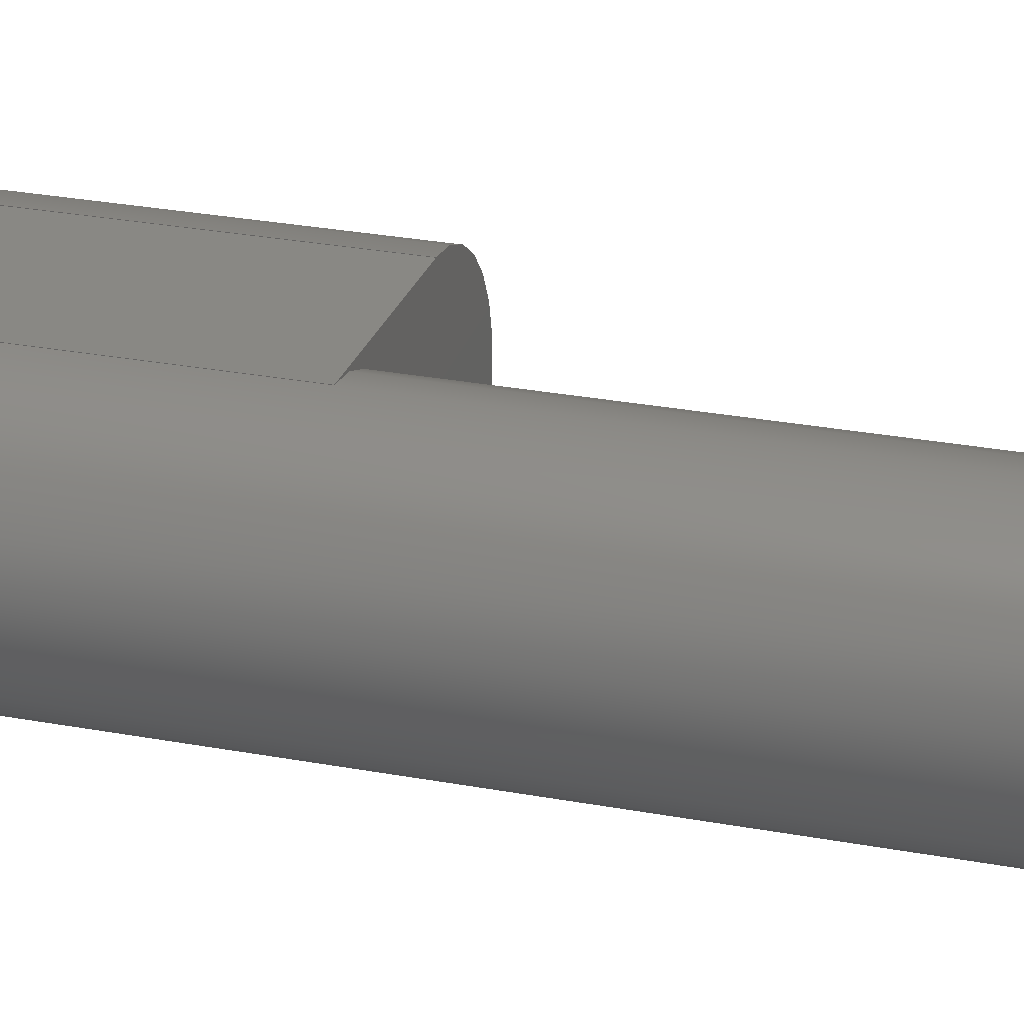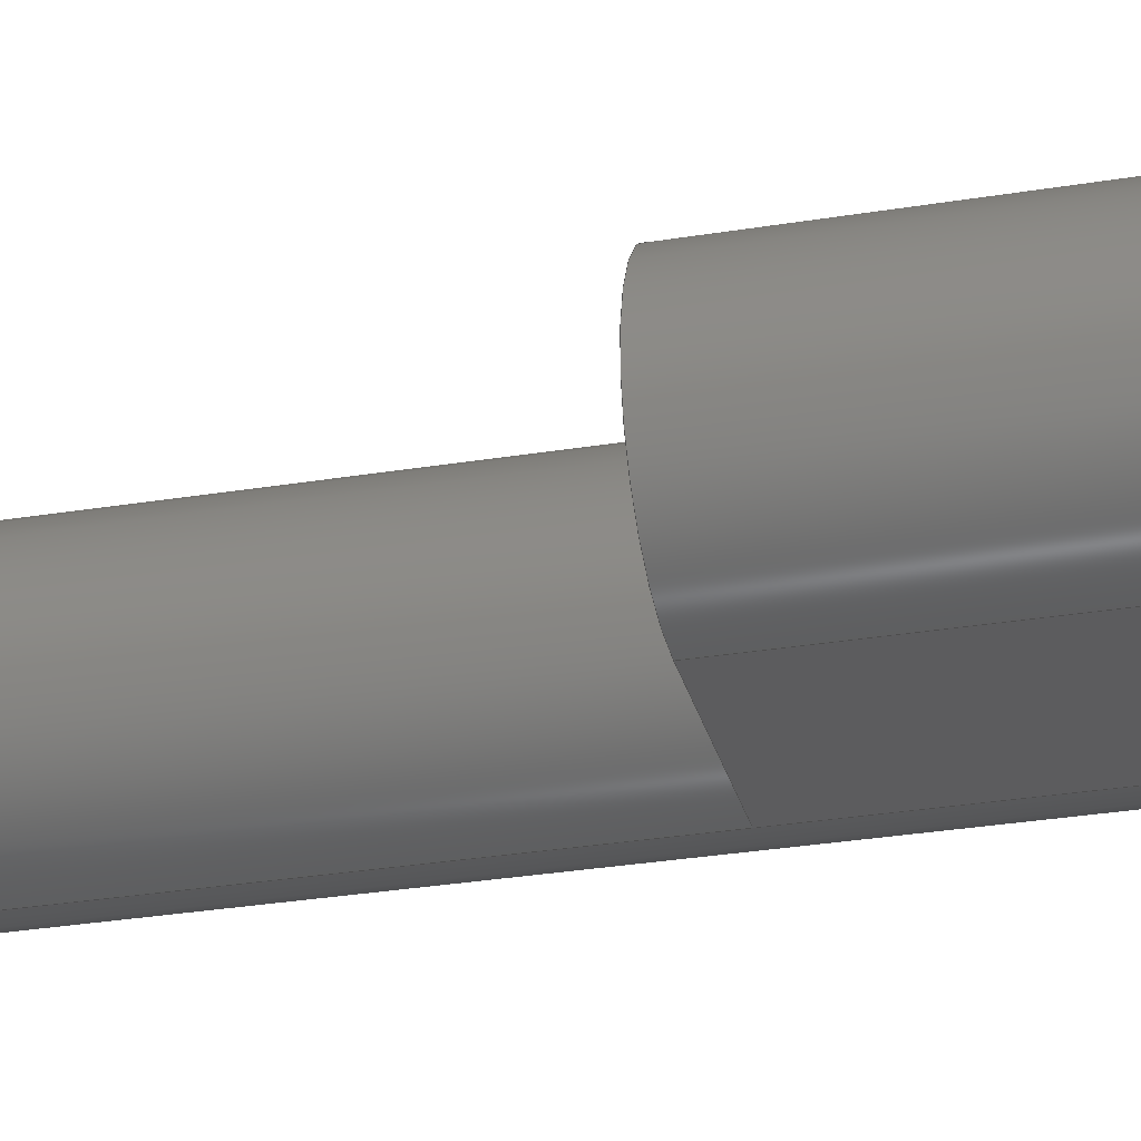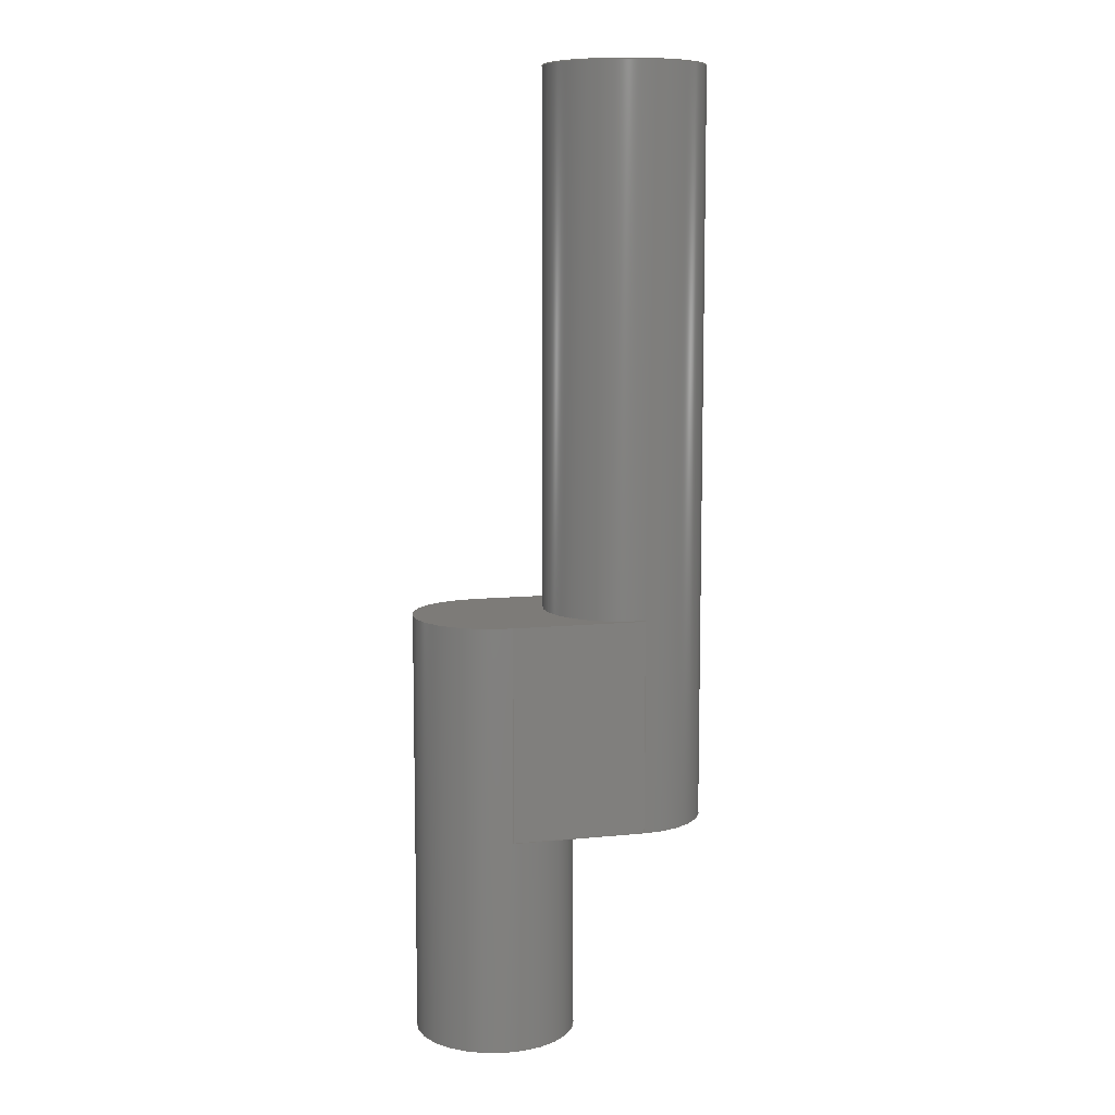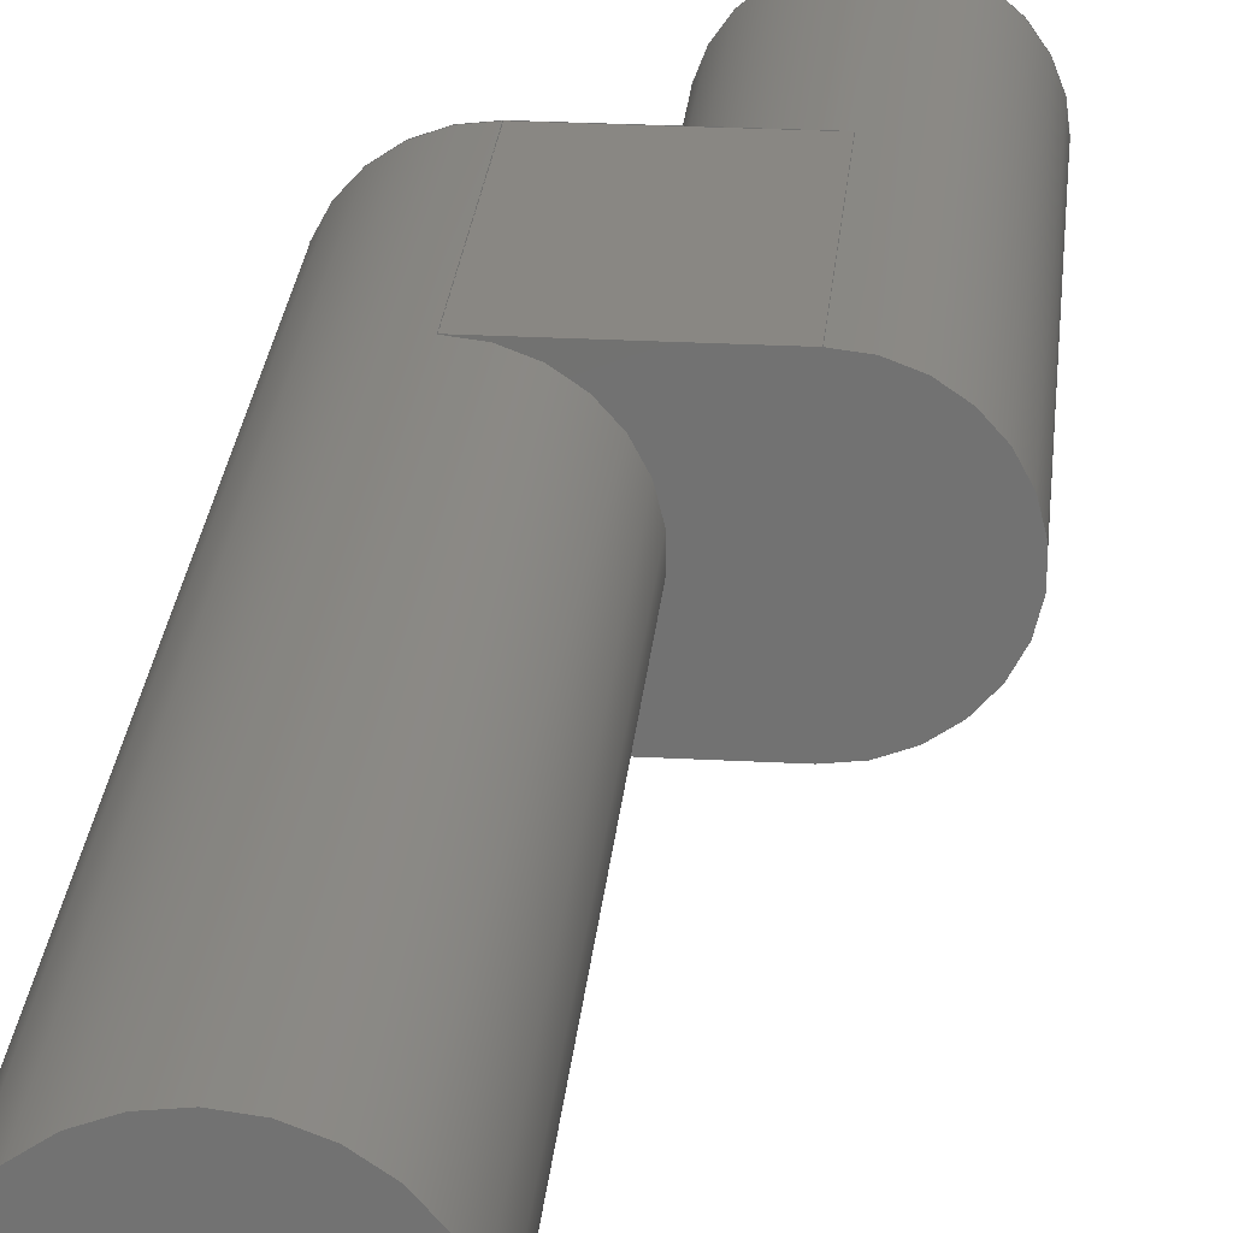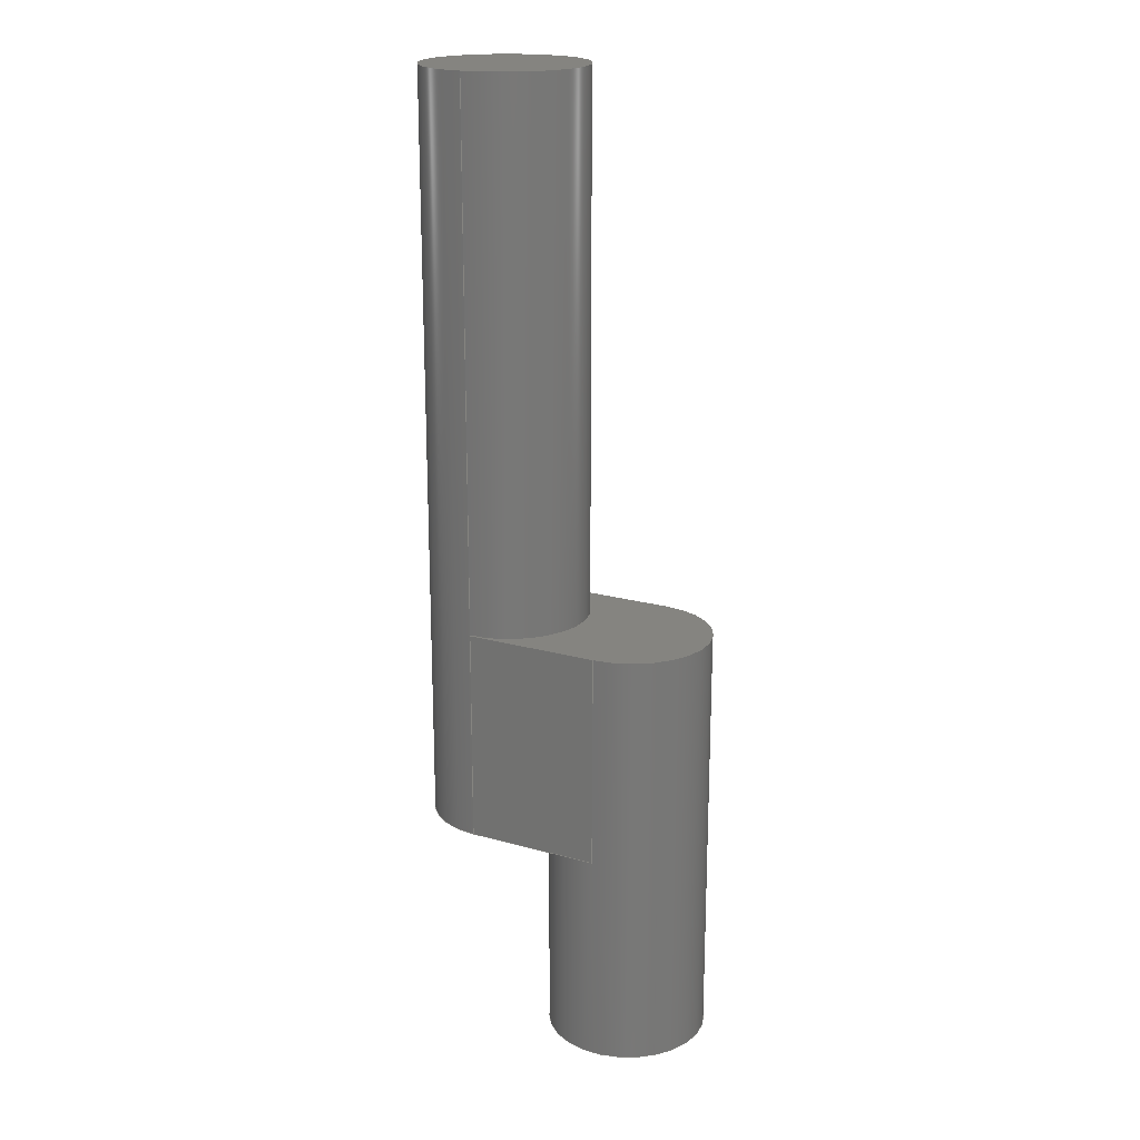
<metadata>
{"format":"step","ext":"stp","renderer":"f3d","projection":"perspective","resolution":1024,"background":"white","views":[{"elev":26.3,"azim":-73.2,"up":"+Y"},{"elev":-29.6,"azim":103.7,"up":"+Y"},{"elev":9.0,"azim":164.7,"up":"+Z"},{"elev":25.2,"azim":5.1,"up":"+Y"},{"elev":19.5,"azim":27.7,"up":"+Z"}]}
</metadata>
<code>
ISO-10303-21;
DATA;
#1=MECHANICAL_DESIGN_GEOMETRIC_PRESENTATION_REPRESENTATION('',(#118,#119,
#120,#121,#122,#123,#124,#125,#126),#252);
#2=SHAPE_REPRESENTATION_RELATIONSHIP('SRR','None',#259,#3);
#3=ADVANCED_BREP_SHAPE_REPRESENTATION('',(#4),#251);
#4=MANIFOLD_SOLID_BREP('\X2\5B9e+04F53\X0\1',#135);
#5=LINE('',#218,#15);
#6=LINE('',#222,#16);
#7=LINE('',#225,#17);
#8=LINE('',#228,#18);
#9=LINE('',#230,#19);
#10=LINE('',#231,#20);
#11=LINE('',#234,#21);
#12=LINE('',#236,#22);
#13=LINE('',#237,#23);
#14=LINE('',#246,#24);
#15=VECTOR('',#178,1.5);
#16=VECTOR('',#181,10);
#17=VECTOR('',#184,10);
#18=VECTOR('',#187,10);
#19=VECTOR('',#188,10);
#20=VECTOR('',#189,10);
#21=VECTOR('',#192,10);
#22=VECTOR('',#193,10);
#23=VECTOR('',#194,10);
#24=VECTOR('',#207,1.5);
#25=CYLINDRICAL_SURFACE('',#157,1.5);
#26=CYLINDRICAL_SURFACE('',#167,1.5);
#27=FACE_OUTER_BOUND('',#35,.T.);
#28=FACE_OUTER_BOUND('',#36,.T.);
#29=FACE_OUTER_BOUND('',#37,.T.);
#30=FACE_OUTER_BOUND('',#38,.T.);
#31=FACE_OUTER_BOUND('',#39,.T.);
#32=FACE_OUTER_BOUND('',#40,.T.);
#33=FACE_OUTER_BOUND('',#41,.T.);
#34=FACE_OUTER_BOUND('',#42,.T.);
#35=EDGE_LOOP('',(#78));
#36=EDGE_LOOP('',(#79,#80,#81,#82,#83,#84,#85));
#37=EDGE_LOOP('',(#86,#87,#88,#89));
#38=EDGE_LOOP('',(#90,#91,#92,#93));
#39=EDGE_LOOP('',(#94,#95,#96,#97));
#40=EDGE_LOOP('',(#98,#99,#100,#101,#102));
#41=EDGE_LOOP('',(#103,#104,#105,#106,#107,#108,#109,#110));
#42=EDGE_LOOP('',(#111));
#43=CIRCLE('',#156,1.5);
#44=CIRCLE('',#158,1.5);
#45=CIRCLE('',#159,1.5);
#46=CIRCLE('',#163,1.5);
#47=CIRCLE('',#165,1.5);
#48=CIRCLE('',#166,1.5);
#49=CIRCLE('',#168,1.5);
#50=VERTEX_POINT('',#214);
#51=VERTEX_POINT('',#217);
#52=VERTEX_POINT('',#219);
#53=VERTEX_POINT('',#221);
#54=VERTEX_POINT('',#223);
#55=VERTEX_POINT('',#227);
#56=VERTEX_POINT('',#229);
#57=VERTEX_POINT('',#233);
#58=VERTEX_POINT('',#235);
#59=VERTEX_POINT('',#241);
#60=VERTEX_POINT('',#245);
#61=EDGE_CURVE('',#50,#50,#43,.T.);
#62=EDGE_CURVE('',#50,#51,#5,.T.);
#63=EDGE_CURVE('',#52,#51,#44,.T.);
#64=EDGE_CURVE('',#53,#52,#6,.T.);
#65=EDGE_CURVE('',#53,#54,#45,.T.);
#66=EDGE_CURVE('',#54,#51,#7,.T.);
#67=EDGE_CURVE('',#55,#53,#8,.T.);
#68=EDGE_CURVE('',#56,#52,#9,.T.);
#69=EDGE_CURVE('',#55,#56,#10,.T.);
#70=EDGE_CURVE('',#54,#57,#11,.T.);
#71=EDGE_CURVE('',#57,#58,#12,.T.);
#72=EDGE_CURVE('',#51,#58,#13,.T.);
#73=EDGE_CURVE('',#58,#56,#46,.T.);
#74=EDGE_CURVE('',#55,#59,#47,.T.);
#75=EDGE_CURVE('',#59,#57,#48,.T.);
#76=EDGE_CURVE('',#59,#60,#14,.T.);
#77=EDGE_CURVE('',#60,#60,#49,.T.);
#78=ORIENTED_EDGE('',*,*,#61,.T.);
#79=ORIENTED_EDGE('',*,*,#61,.F.);
#80=ORIENTED_EDGE('',*,*,#62,.T.);
#81=ORIENTED_EDGE('',*,*,#63,.F.);
#82=ORIENTED_EDGE('',*,*,#64,.F.);
#83=ORIENTED_EDGE('',*,*,#65,.T.);
#84=ORIENTED_EDGE('',*,*,#66,.T.);
#85=ORIENTED_EDGE('',*,*,#62,.F.);
#86=ORIENTED_EDGE('',*,*,#67,.T.);
#87=ORIENTED_EDGE('',*,*,#64,.T.);
#88=ORIENTED_EDGE('',*,*,#68,.F.);
#89=ORIENTED_EDGE('',*,*,#69,.F.);
#90=ORIENTED_EDGE('',*,*,#70,.T.);
#91=ORIENTED_EDGE('',*,*,#71,.T.);
#92=ORIENTED_EDGE('',*,*,#72,.F.);
#93=ORIENTED_EDGE('',*,*,#66,.F.);
#94=ORIENTED_EDGE('',*,*,#63,.T.);
#95=ORIENTED_EDGE('',*,*,#72,.T.);
#96=ORIENTED_EDGE('',*,*,#73,.T.);
#97=ORIENTED_EDGE('',*,*,#68,.T.);
#98=ORIENTED_EDGE('',*,*,#74,.T.);
#99=ORIENTED_EDGE('',*,*,#75,.T.);
#100=ORIENTED_EDGE('',*,*,#70,.F.);
#101=ORIENTED_EDGE('',*,*,#65,.F.);
#102=ORIENTED_EDGE('',*,*,#67,.F.);
#103=ORIENTED_EDGE('',*,*,#74,.F.);
#104=ORIENTED_EDGE('',*,*,#69,.T.);
#105=ORIENTED_EDGE('',*,*,#73,.F.);
#106=ORIENTED_EDGE('',*,*,#71,.F.);
#107=ORIENTED_EDGE('',*,*,#75,.F.);
#108=ORIENTED_EDGE('',*,*,#76,.T.);
#109=ORIENTED_EDGE('',*,*,#77,.T.);
#110=ORIENTED_EDGE('',*,*,#76,.F.);
#111=ORIENTED_EDGE('',*,*,#77,.F.);
#112=PLANE('',#155);
#113=PLANE('',#160);
#114=PLANE('',#161);
#115=PLANE('',#162);
#116=PLANE('',#164);
#117=PLANE('',#169);
#118=STYLED_ITEM('',(#269),#127);
#119=STYLED_ITEM('',(#269),#128);
#120=STYLED_ITEM('',(#269),#129);
#121=STYLED_ITEM('',(#269),#130);
#122=STYLED_ITEM('',(#269),#131);
#123=STYLED_ITEM('',(#269),#132);
#124=STYLED_ITEM('',(#269),#133);
#125=STYLED_ITEM('',(#269),#134);
#126=STYLED_ITEM('',(#268),#4);
#127=ADVANCED_FACE('',(#27),#112,.T.);
#128=ADVANCED_FACE('',(#28),#25,.T.);
#129=ADVANCED_FACE('',(#29),#113,.T.);
#130=ADVANCED_FACE('',(#30),#114,.T.);
#131=ADVANCED_FACE('',(#31),#115,.T.);
#132=ADVANCED_FACE('',(#32),#116,.F.);
#133=ADVANCED_FACE('',(#33),#26,.T.);
#134=ADVANCED_FACE('',(#34),#117,.F.);
#135=CLOSED_SHELL('',(#127,#128,#129,#130,#131,#132,#133,#134));
#136=DERIVED_UNIT_ELEMENT(#138,1);
#137=DERIVED_UNIT_ELEMENT(#254,-3);
#138=(
MASS_UNIT()
NAMED_UNIT(*)
SI_UNIT($,.GRAM.)
);
#139=DERIVED_UNIT((#136,#137));
#140=MEASURE_REPRESENTATION_ITEM('density measure',
POSITIVE_RATIO_MEASURE(1),#139);
#141=PROPERTY_DEFINITION_REPRESENTATION(#146,#143);
#142=PROPERTY_DEFINITION_REPRESENTATION(#147,#144);
#143=REPRESENTATION('material name',(#145),#251);
#144=REPRESENTATION('density',(#140),#251);
#145=DESCRIPTIVE_REPRESENTATION_ITEM('\X2\infC4\X0\','\X2\infC4\X0\');
#146=PROPERTY_DEFINITION('material property','material name',#261);
#147=PROPERTY_DEFINITION('material property','density of part',#261);
#148=DATE_TIME_ROLE('creation_date');
#149=APPLIED_DATE_AND_TIME_ASSIGNMENT(#150,#148,(#261));
#150=DATE_AND_TIME(#151,#152);
#151=CALENDAR_DATE(2022,22,5);
#152=LOCAL_TIME(0,0,0,#153);
#153=COORDINATED_UNIVERSAL_TIME_OFFSET(0,0,.BEHIND.);
#154=AXIS2_PLACEMENT_3D('placement',#212,#170,#171);
#155=AXIS2_PLACEMENT_3D('',#213,#172,#173);
#156=AXIS2_PLACEMENT_3D('',#215,#174,#175);
#157=AXIS2_PLACEMENT_3D('',#216,#176,#177);
#158=AXIS2_PLACEMENT_3D('',#220,#179,#180);
#159=AXIS2_PLACEMENT_3D('',#224,#182,#183);
#160=AXIS2_PLACEMENT_3D('',#226,#185,#186);
#161=AXIS2_PLACEMENT_3D('',#232,#190,#191);
#162=AXIS2_PLACEMENT_3D('',#238,#195,#196);
#163=AXIS2_PLACEMENT_3D('',#239,#197,#198);
#164=AXIS2_PLACEMENT_3D('',#240,#199,#200);
#165=AXIS2_PLACEMENT_3D('',#242,#201,#202);
#166=AXIS2_PLACEMENT_3D('',#243,#203,#204);
#167=AXIS2_PLACEMENT_3D('',#244,#205,#206);
#168=AXIS2_PLACEMENT_3D('',#247,#208,#209);
#169=AXIS2_PLACEMENT_3D('',#248,#210,#211);
#170=DIRECTION('axis',(0,0,1));
#171=DIRECTION('refdir',(1,0,0));
#172=DIRECTION('center_axis',(0,0,1));
#173=DIRECTION('ref_axis',(1,0,0));
#174=DIRECTION('center_axis',(0,0,1));
#175=DIRECTION('ref_axis',(1,0,0));
#176=DIRECTION('center_axis',(0,0,1));
#177=DIRECTION('ref_axis',(0,1,0));
#178=DIRECTION('',(0,0,-1));
#179=DIRECTION('center_axis',(0,0,-1));
#180=DIRECTION('ref_axis',(1,0,0));
#181=DIRECTION('',(0,0,1));
#182=DIRECTION('center_axis',(0,0,1));
#183=DIRECTION('ref_axis',(0,1,0));
#184=DIRECTION('',(0,0,1));
#185=DIRECTION('center_axis',(0,1,0));
#186=DIRECTION('ref_axis',(-1,0,0));
#187=DIRECTION('',(-1,0,0));
#188=DIRECTION('',(-1,0,0));
#189=DIRECTION('',(0,0,1));
#190=DIRECTION('center_axis',(0,-1,0));
#191=DIRECTION('ref_axis',(1,0,0));
#192=DIRECTION('',(1,0,0));
#193=DIRECTION('',(0,0,1));
#194=DIRECTION('',(1,0,0));
#195=DIRECTION('center_axis',(0,0,1));
#196=DIRECTION('ref_axis',(1,0,0));
#197=DIRECTION('center_axis',(0,0,1));
#198=DIRECTION('ref_axis',(-1.837e-16,-1,0));
#199=DIRECTION('center_axis',(0,0,1));
#200=DIRECTION('ref_axis',(1,0,0));
#201=DIRECTION('center_axis',(0,0,1));
#202=DIRECTION('ref_axis',(1,0,0));
#203=DIRECTION('center_axis',(0,0,1));
#204=DIRECTION('ref_axis',(1,0,0));
#205=DIRECTION('center_axis',(0,0,1));
#206=DIRECTION('ref_axis',(1,0,0));
#207=DIRECTION('',(0,0,-1));
#208=DIRECTION('center_axis',(0,0,1));
#209=DIRECTION('ref_axis',(1,0,0));
#210=DIRECTION('center_axis',(0,0,1));
#211=DIRECTION('ref_axis',(1,0,0));
#212=CARTESIAN_POINT('',(0,0,0));
#213=CARTESIAN_POINT('Origin',(-2.5,0,18));
#214=CARTESIAN_POINT('',(-2.5,-1.5,18));
#215=CARTESIAN_POINT('Origin',(-2.5,0,18));
#216=CARTESIAN_POINT('Origin',(-2.5,0,4));
#217=CARTESIAN_POINT('',(-2.5,-1.5,8));
#218=CARTESIAN_POINT('',(-2.5,-1.5,4));
#219=CARTESIAN_POINT('',(-2.5,1.5,8));
#220=CARTESIAN_POINT('Origin',(-2.5,0,8));
#221=CARTESIAN_POINT('',(-2.5,1.5,4));
#222=CARTESIAN_POINT('',(-2.5,1.5,4));
#223=CARTESIAN_POINT('',(-2.5,-1.5,4));
#224=CARTESIAN_POINT('Origin',(-2.5,0,4));
#225=CARTESIAN_POINT('',(-2.5,-1.5,4));
#226=CARTESIAN_POINT('Origin',(0,1.5,4));
#227=CARTESIAN_POINT('',(0,1.5,4));
#228=CARTESIAN_POINT('',(0,1.5,4));
#229=CARTESIAN_POINT('',(0,1.5,8));
#230=CARTESIAN_POINT('',(0,1.5,8));
#231=CARTESIAN_POINT('',(0,1.5,4));
#232=CARTESIAN_POINT('Origin',(-2.5,-1.5,4));
#233=CARTESIAN_POINT('',(-2.755e-16,-1.5,4));
#234=CARTESIAN_POINT('',(-2.5,-1.5,4));
#235=CARTESIAN_POINT('',(-2.776e-16,-1.5,8));
#236=CARTESIAN_POINT('',(-2.755e-16,-1.5,4));
#237=CARTESIAN_POINT('',(-2.5,-1.5,8));
#238=CARTESIAN_POINT('Origin',(-1.25,0,8));
#239=CARTESIAN_POINT('Origin',(0,0,8));
#240=CARTESIAN_POINT('Origin',(-1.25,0,4));
#241=CARTESIAN_POINT('',(-1.5,-1.837e-16,4));
#242=CARTESIAN_POINT('Origin',(0,0,4));
#243=CARTESIAN_POINT('Origin',(0,0,4));
#244=CARTESIAN_POINT('Origin',(0,0,0));
#245=CARTESIAN_POINT('',(-1.5,-1.837e-16,0));
#246=CARTESIAN_POINT('',(-1.5,-1.837e-16,0));
#247=CARTESIAN_POINT('Origin',(0,0,0));
#248=CARTESIAN_POINT('Origin',(0,0,0));
#249=UNCERTAINTY_MEASURE_WITH_UNIT(LENGTH_MEASURE(0.01),#253,
'DISTANCE_ACCURACY_VALUE',
'Maximum model space distance between geometric entities at asserted c
onnectivities');
#250=UNCERTAINTY_MEASURE_WITH_UNIT(LENGTH_MEASURE(0.01),#253,
'DISTANCE_ACCURACY_VALUE',
'Maximum model space distance between geometric entities at asserted c
onnectivities');
#251=(
GEOMETRIC_REPRESENTATION_CONTEXT(3)
GLOBAL_UNCERTAINTY_ASSIGNED_CONTEXT((#249))
GLOBAL_UNIT_ASSIGNED_CONTEXT((#253,#255,#256))
REPRESENTATION_CONTEXT('','3D')
);
#252=(
GEOMETRIC_REPRESENTATION_CONTEXT(3)
GLOBAL_UNCERTAINTY_ASSIGNED_CONTEXT((#250))
GLOBAL_UNIT_ASSIGNED_CONTEXT((#253,#255,#256))
REPRESENTATION_CONTEXT('','3D')
);
#253=(
LENGTH_UNIT()
NAMED_UNIT(*)
SI_UNIT(.MILLI.,.METRE.)
);
#254=(
LENGTH_UNIT()
NAMED_UNIT(*)
SI_UNIT(.CENTI.,.METRE.)
);
#255=(
NAMED_UNIT(*)
PLANE_ANGLE_UNIT()
SI_UNIT($,.RADIAN.)
);
#256=(
NAMED_UNIT(*)
SI_UNIT($,.STERADIAN.)
SOLID_ANGLE_UNIT()
);
#257=SHAPE_DEFINITION_REPRESENTATION(#258,#259);
#258=PRODUCT_DEFINITION_SHAPE('',$,#261);
#259=SHAPE_REPRESENTATION('',(#154),#251);
#260=PRODUCT_DEFINITION_CONTEXT('part definition',#265,'design');
#261=PRODUCT_DEFINITION('\X2\504F5FC3652F8F74\X0\','\X2\504F5FC3652F8F74\X0\',
#262,#260);
#262=PRODUCT_DEFINITION_FORMATION('',$,#267);
#263=PRODUCT_RELATED_PRODUCT_CATEGORY('\X2\504F5FC3652F8F74\X0\',
'\X2\504F5FC3652F8F74\X0\',(#267));
#264=APPLICATION_PROTOCOL_DEFINITION('international standard',
'automotive_design',2009,#265);
#265=APPLICATION_CONTEXT(
'Core Data for Automotive Mechanical Design Process');
#266=PRODUCT_CONTEXT('part definition',#265,'mechanical');
#267=PRODUCT('\X2\504F5FC3652F8F74\X0\','\X2\504F5FC3652F8F74\X0\',$,(#266));
#268=PRESENTATION_STYLE_ASSIGNMENT((#270));
#269=PRESENTATION_STYLE_ASSIGNMENT((#271));
#270=SURFACE_STYLE_USAGE(.BOTH.,#276);
#271=SURFACE_STYLE_USAGE(.BOTH.,#277);
#272=SURFACE_STYLE_RENDERING_WITH_PROPERTIES($,#284,(#274));
#273=SURFACE_STYLE_RENDERING_WITH_PROPERTIES($,#285,(#275));
#274=SURFACE_STYLE_TRANSPARENT(0);
#275=SURFACE_STYLE_TRANSPARENT(0.54);
#276=SURFACE_SIDE_STYLE('',(#278,#272));
#277=SURFACE_SIDE_STYLE('',(#279,#273));
#278=SURFACE_STYLE_FILL_AREA(#280);
#279=SURFACE_STYLE_FILL_AREA(#281);
#280=FILL_AREA_STYLE('',(#282));
#281=FILL_AREA_STYLE('',(#283));
#282=FILL_AREA_STYLE_COLOUR('',#284);
#283=FILL_AREA_STYLE_COLOUR('',#285);
#284=COLOUR_RGB('',0.749,0.749,0.749);
#285=COLOUR_RGB('',0.8,0.8,0.8);
ENDSEC;
END-ISO-10303-21;

</code>
